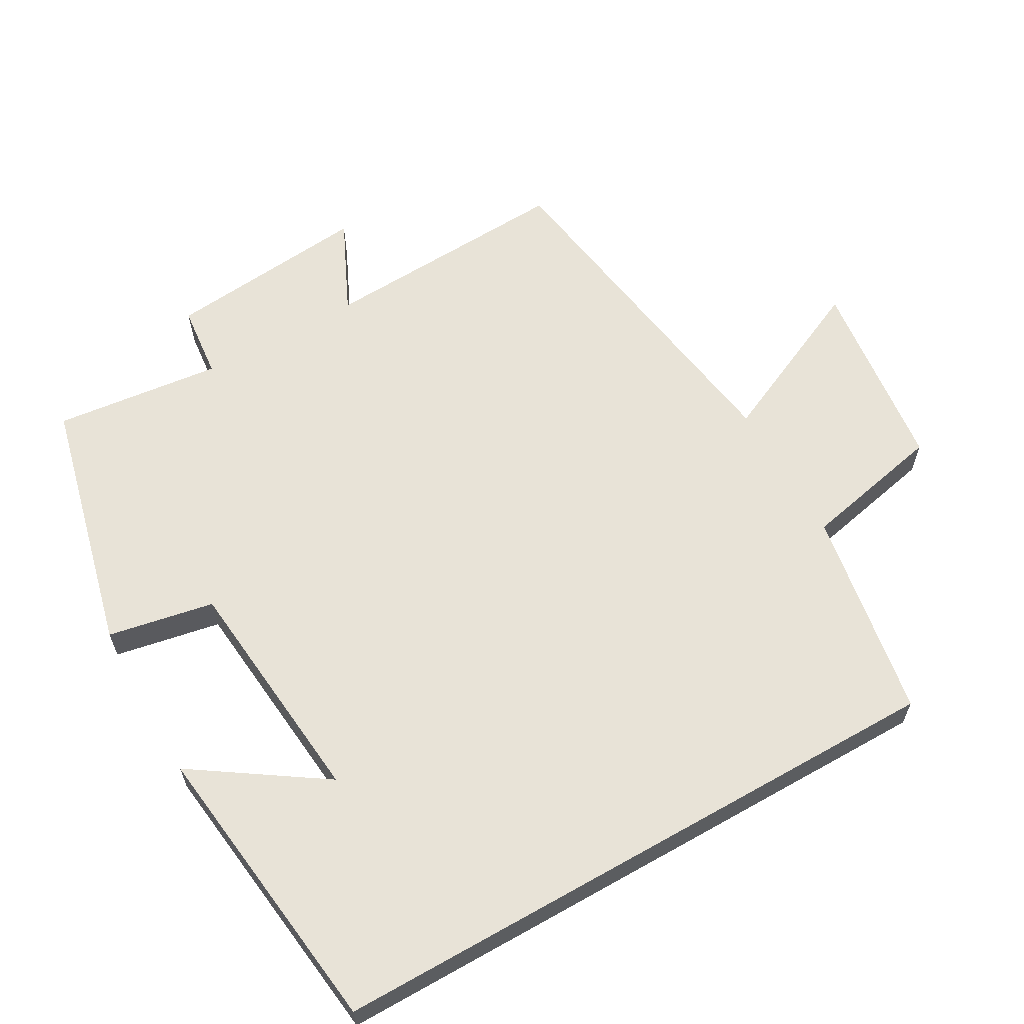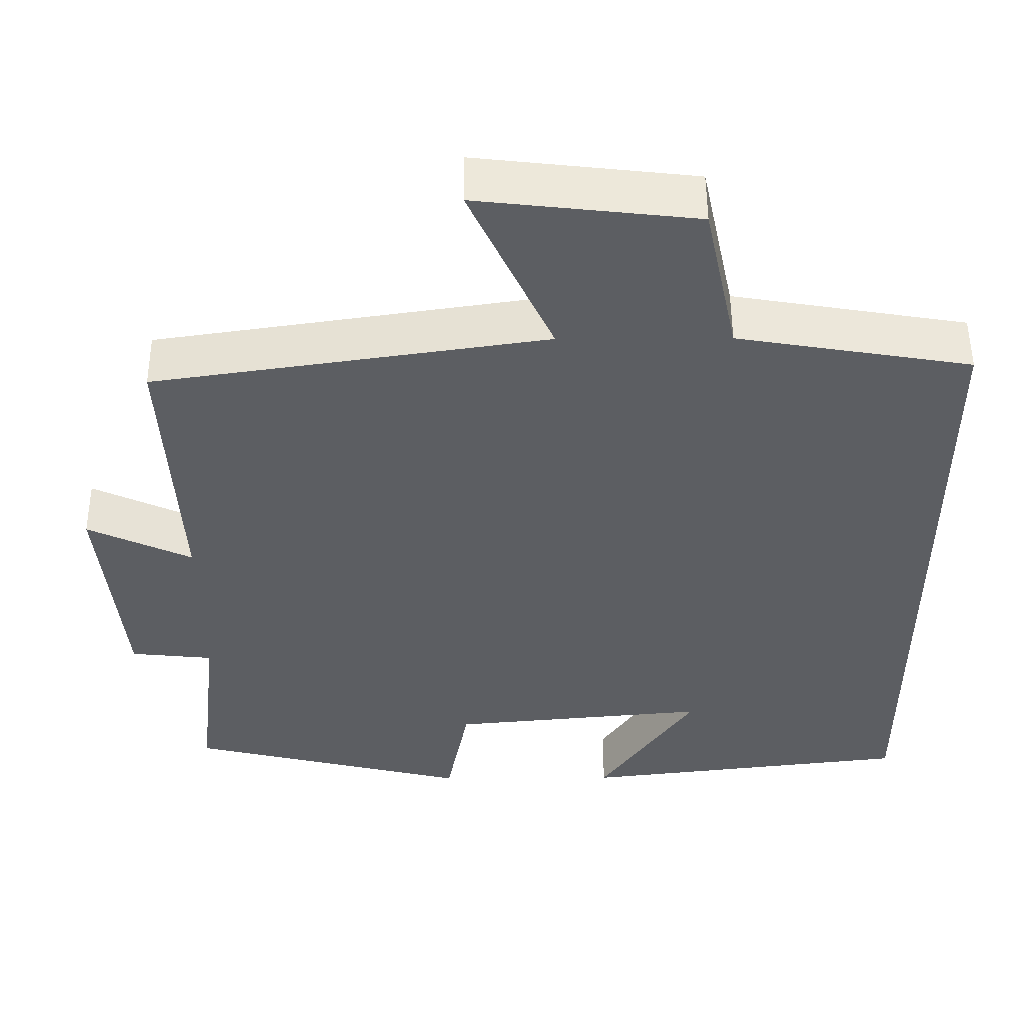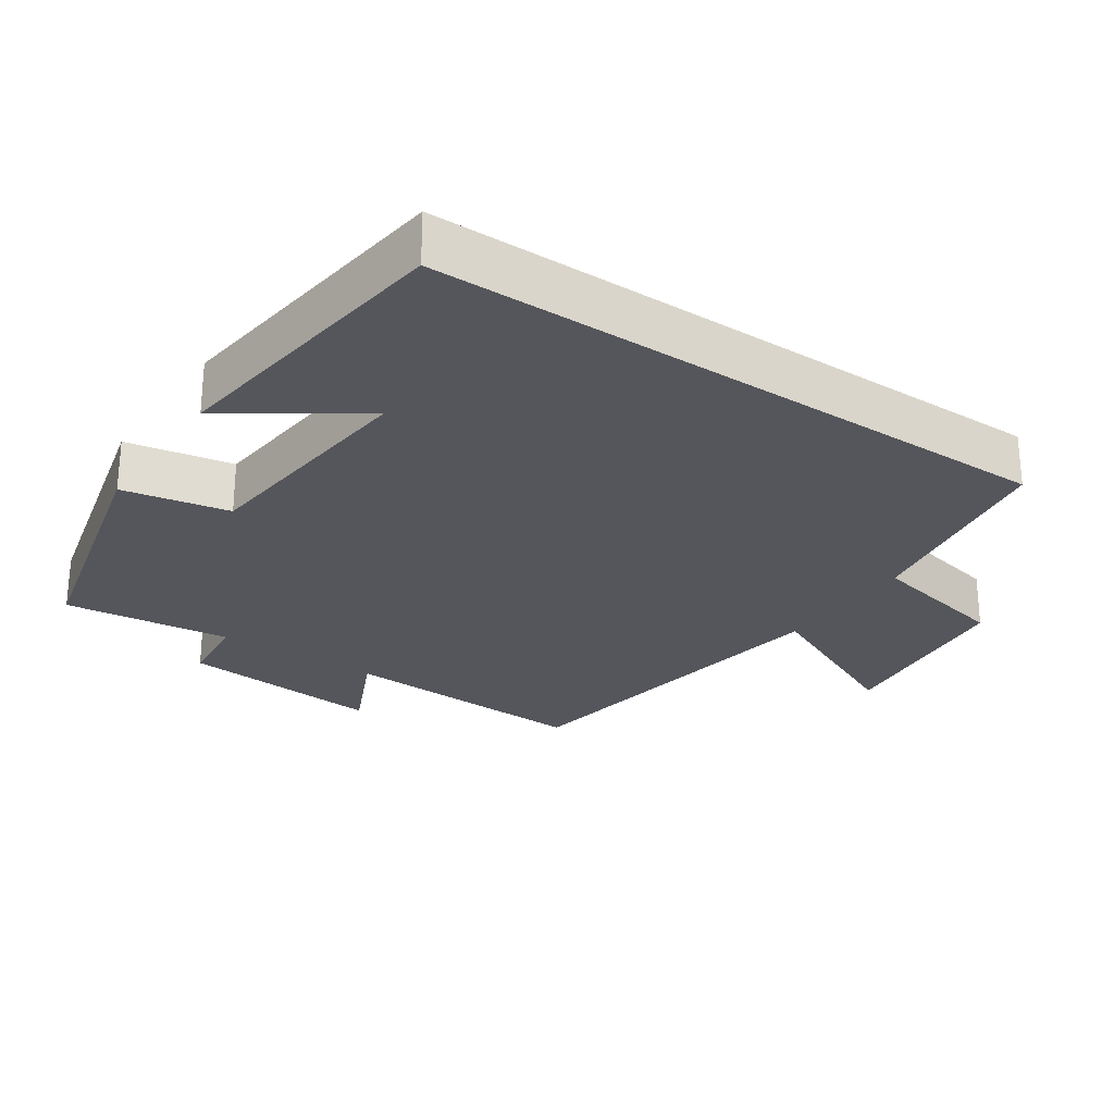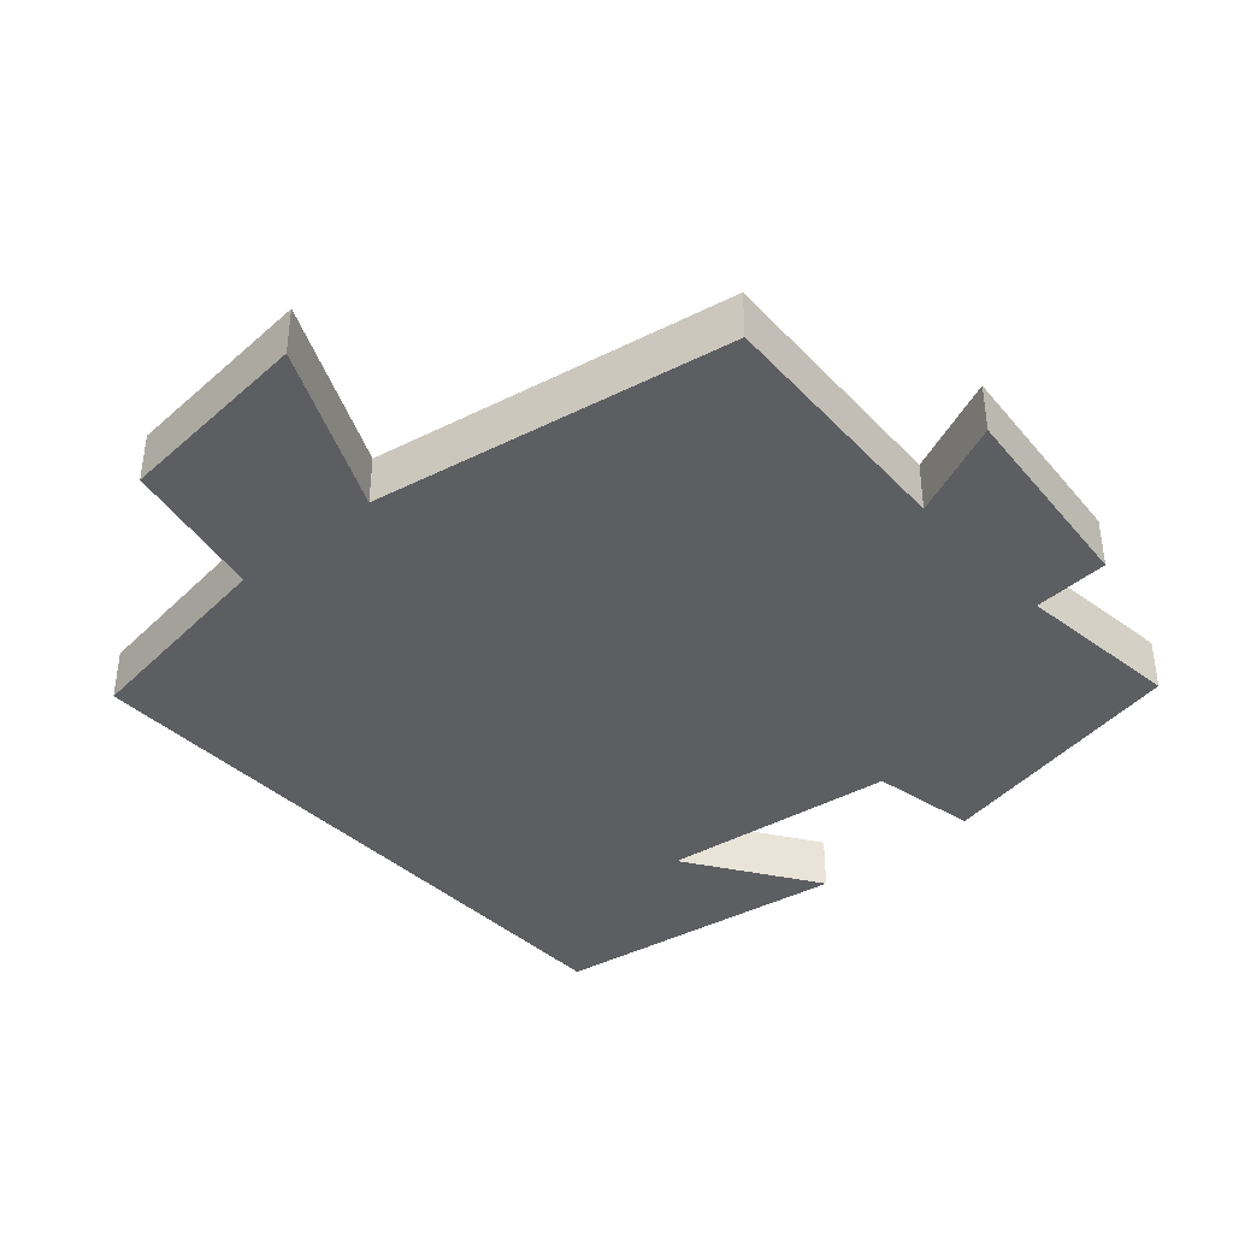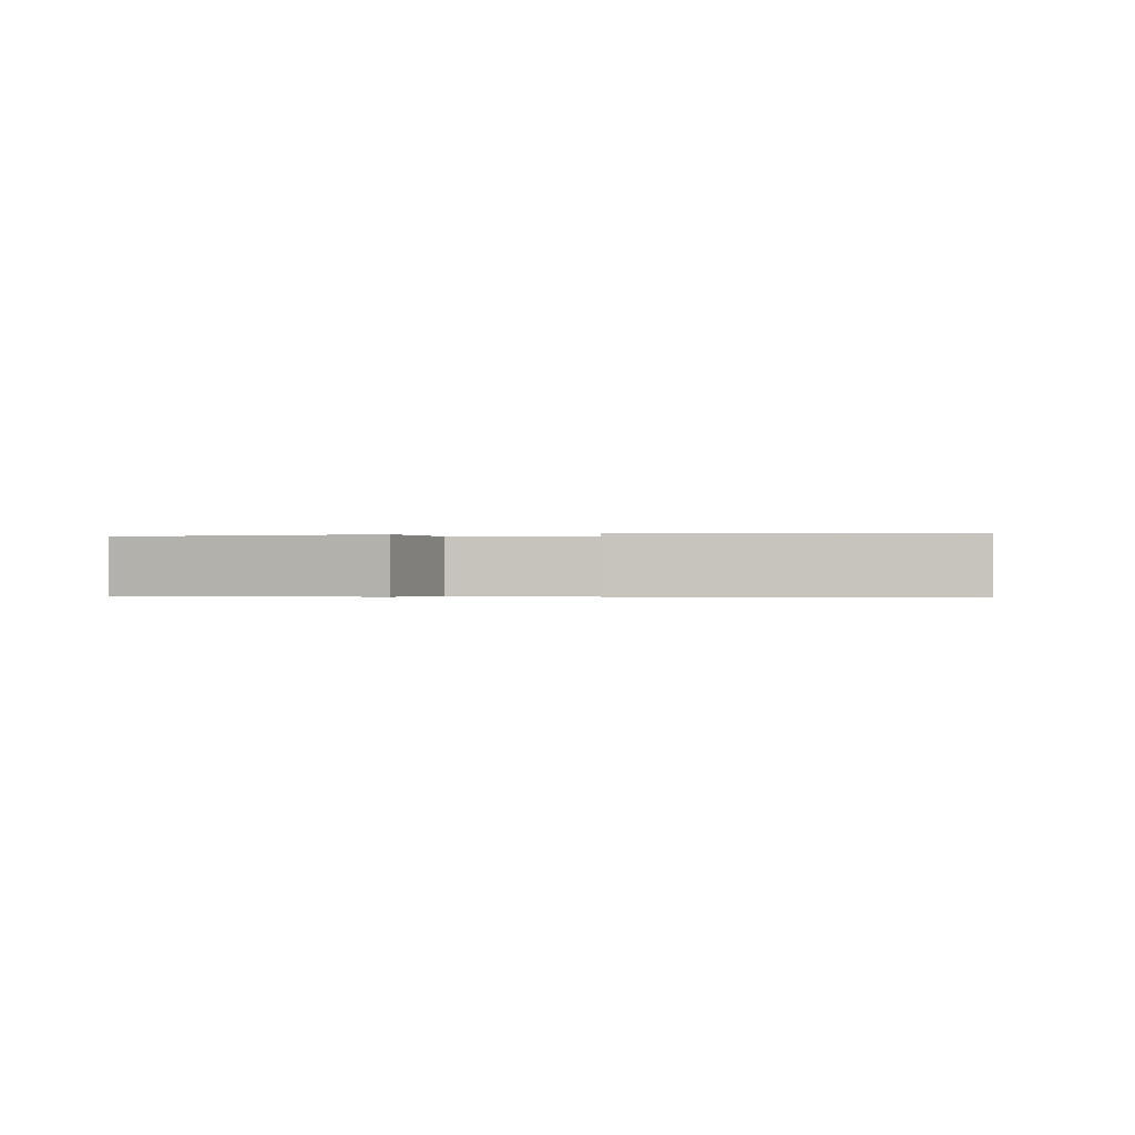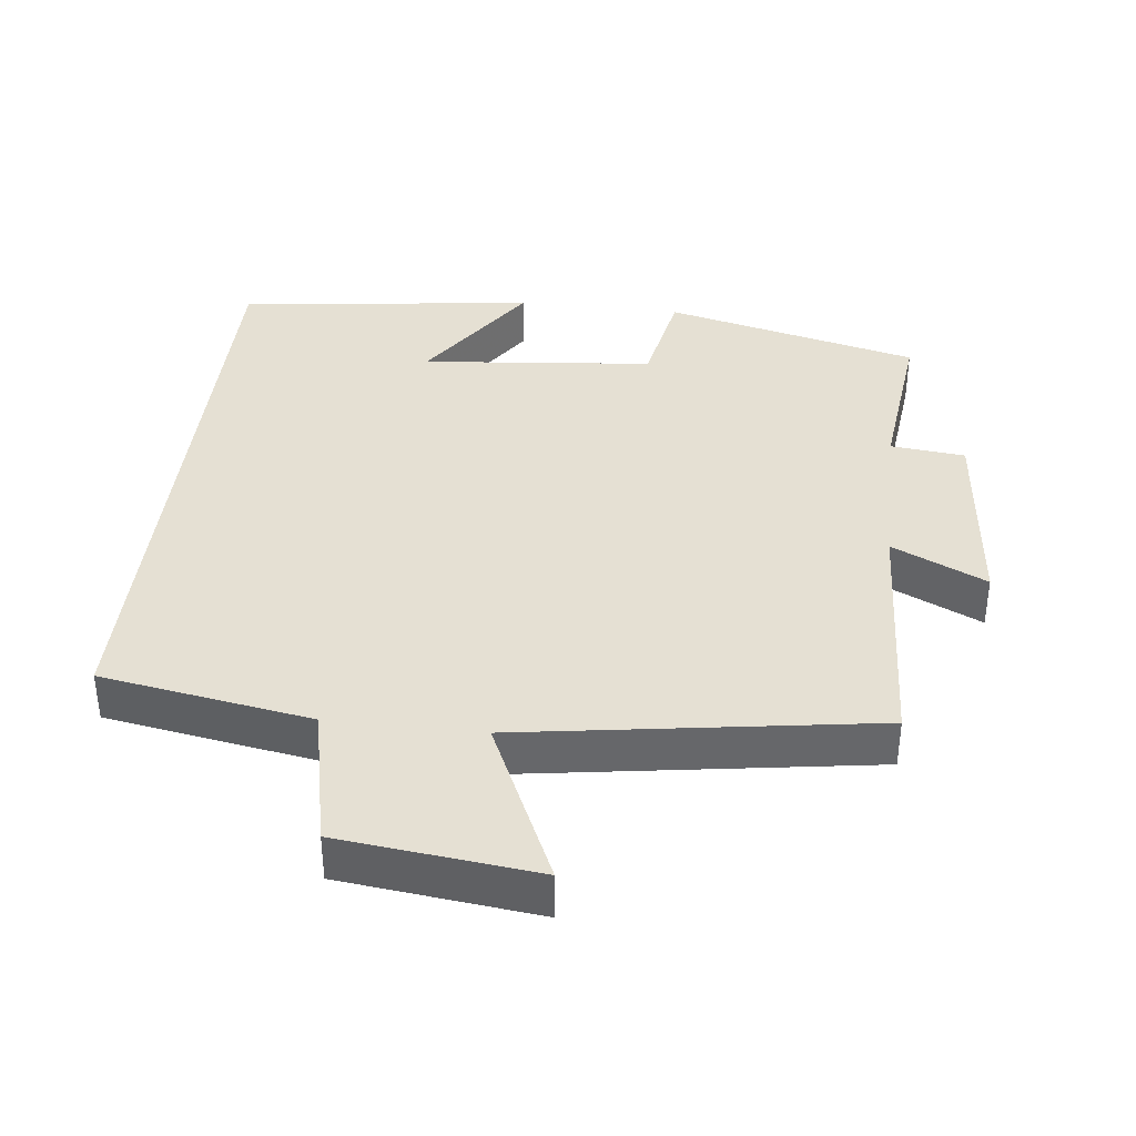
<metadata>
{"format":"obj","ext":"obj","renderer":"f3d","projection":"perspective","resolution":1024,"background":"white","views":[{"elev":62.0,"azim":-119.6,"up":"+Y"},{"elev":51.8,"azim":179.7,"up":"+Z"},{"elev":-26.2,"azim":-124.3,"up":"+Y"},{"elev":-39.0,"azim":40.9,"up":"+Y"},{"elev":-0.2,"azim":-170.4,"up":"+Y"},{"elev":38.0,"azim":6.5,"up":"+Y"}]}
</metadata>
<code>
v 0.527 0.07 -0.411
v 0.164 0.07 -0.5
v 0.135 0.07 -0.349
v -0.197 0.07 -0.317
v -0.074 0.07 -0.5
v -0.5 0.07 -0.448
v -0.5 0.07 0.45
v -0.201 0.07 0.5
v -0.158 0.07 0.702
v 0.122 0.07 0.734
v 0.015 0.07 0.5
v 0.518 0.07 0.424
v 0.5 0.07 0.065
v 0.634 0.07 0.128
v 0.606 0.07 -0.162
v 0.5 0.07 -0.173
v 0.527 0 -0.411
v 0.164 0 -0.5
v 0.135 0 -0.349
v -0.197 0 -0.317
v -0.074 0 -0.5
v -0.5 0 -0.448
v -0.5 0 0.45
v -0.201 0 0.5
v -0.158 0 0.702
v 0.122 0 0.734
v 0.015 0 0.5
v 0.518 0 0.424
v 0.5 0 0.065
v 0.634 0 0.128
v 0.606 0 -0.162
v 0.5 0 -0.173
f 13 14 15 16
f 11 12 13
f 11 13 16
f 8 9 10 11
f 4 5 6
f 4 6 7 8
f 16 1 2 3
f 8 11 16
f 3 4 8 16
f 32 31 30 29
f 29 28 27
f 32 29 27
f 27 26 25 24
f 22 21 20
f 24 23 22 20
f 19 18 17 32
f 32 27 24
f 32 24 20 19
f 1 17 18 2
f 2 18 19 3
f 3 19 20 4
f 4 20 21 5
f 5 21 22 6
f 6 22 23 7
f 7 23 24 8
f 8 24 25 9
f 9 25 26 10
f 10 26 27 11
f 11 27 28 12
f 12 28 29 13
f 13 29 30 14
f 14 30 31 15
f 15 31 32 16
f 16 32 17 1

</code>
